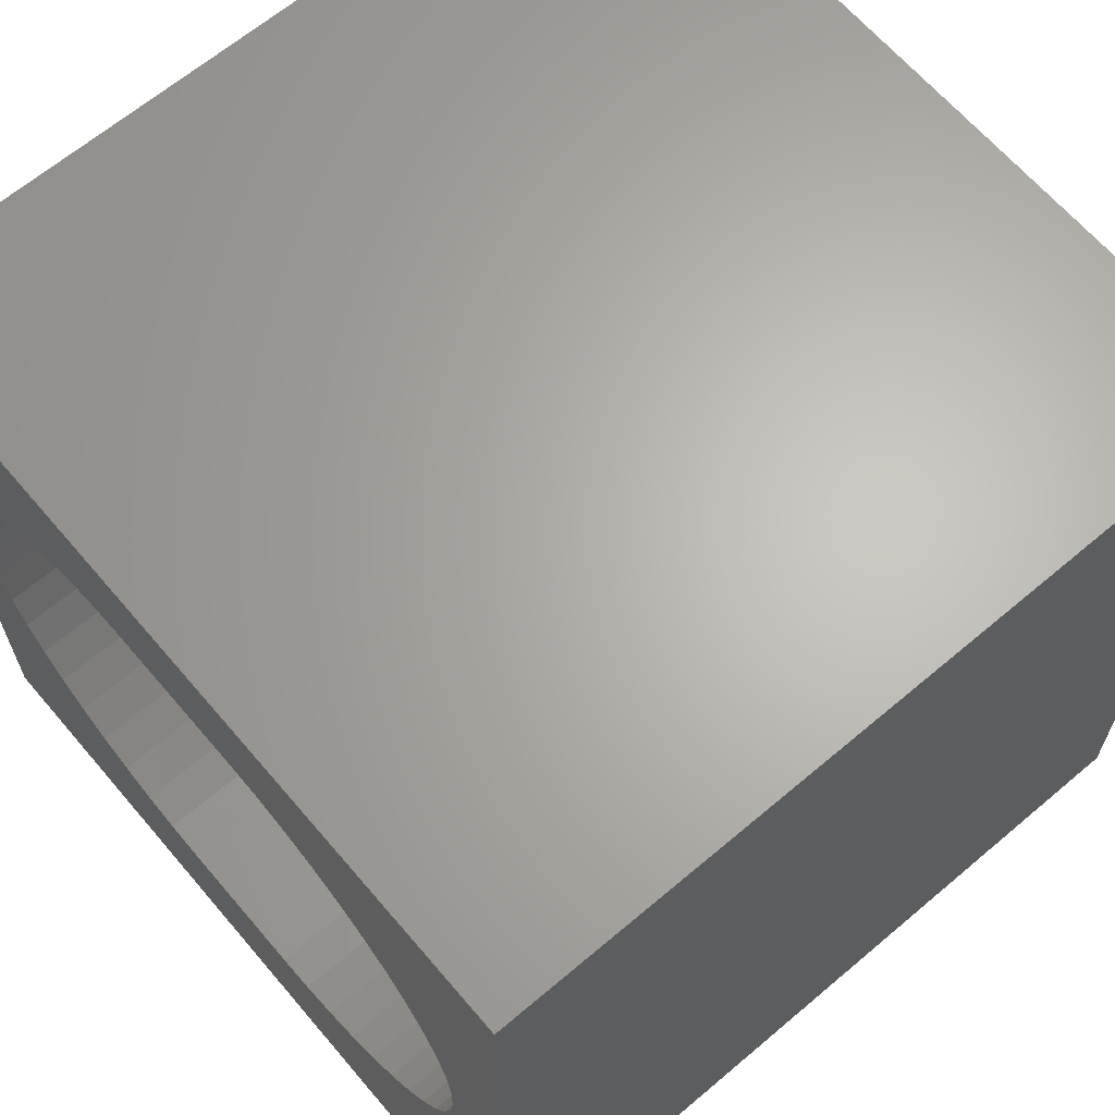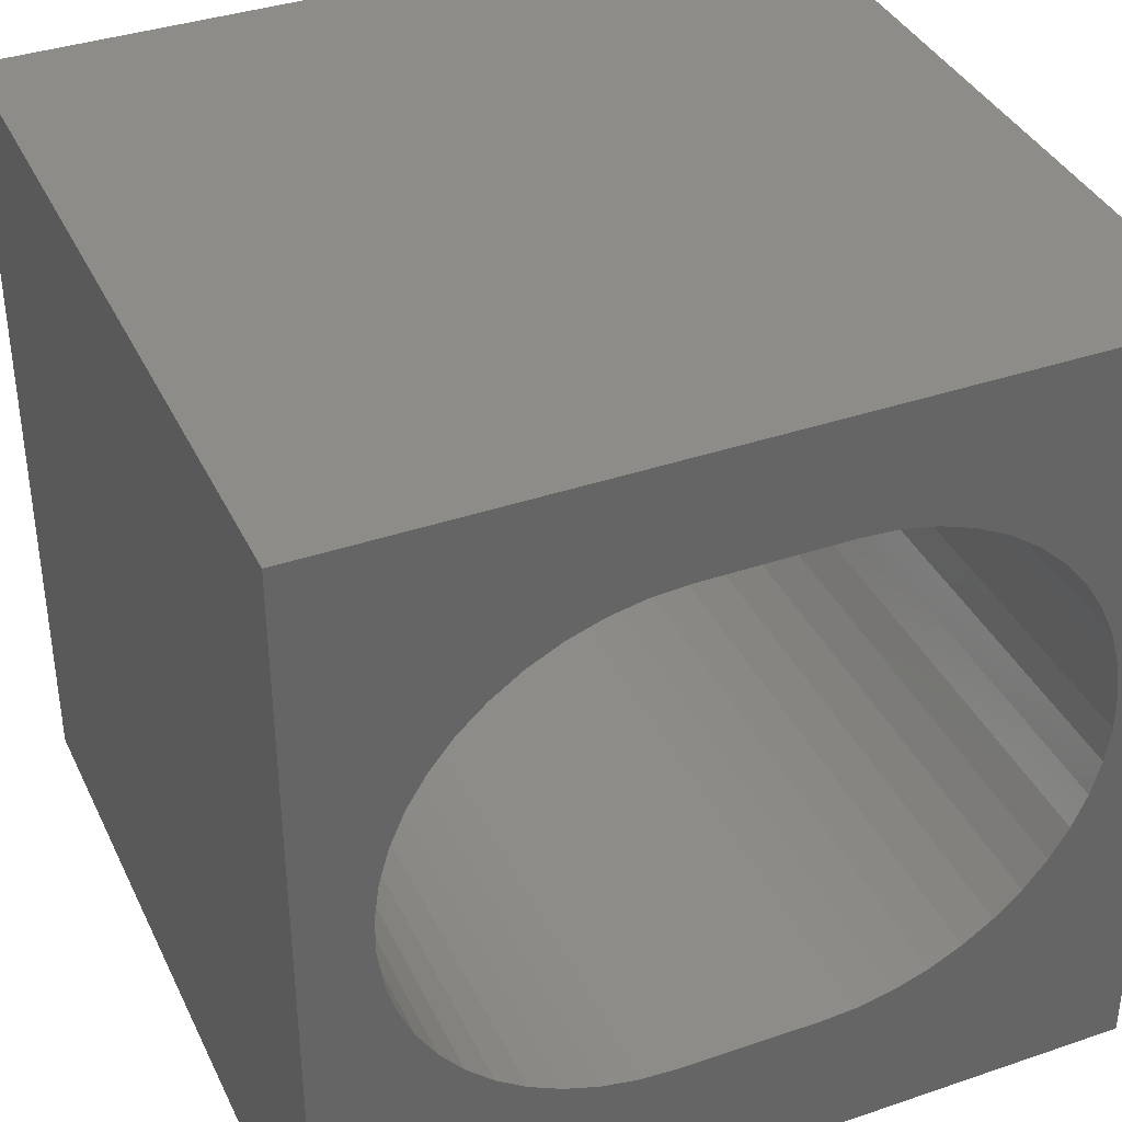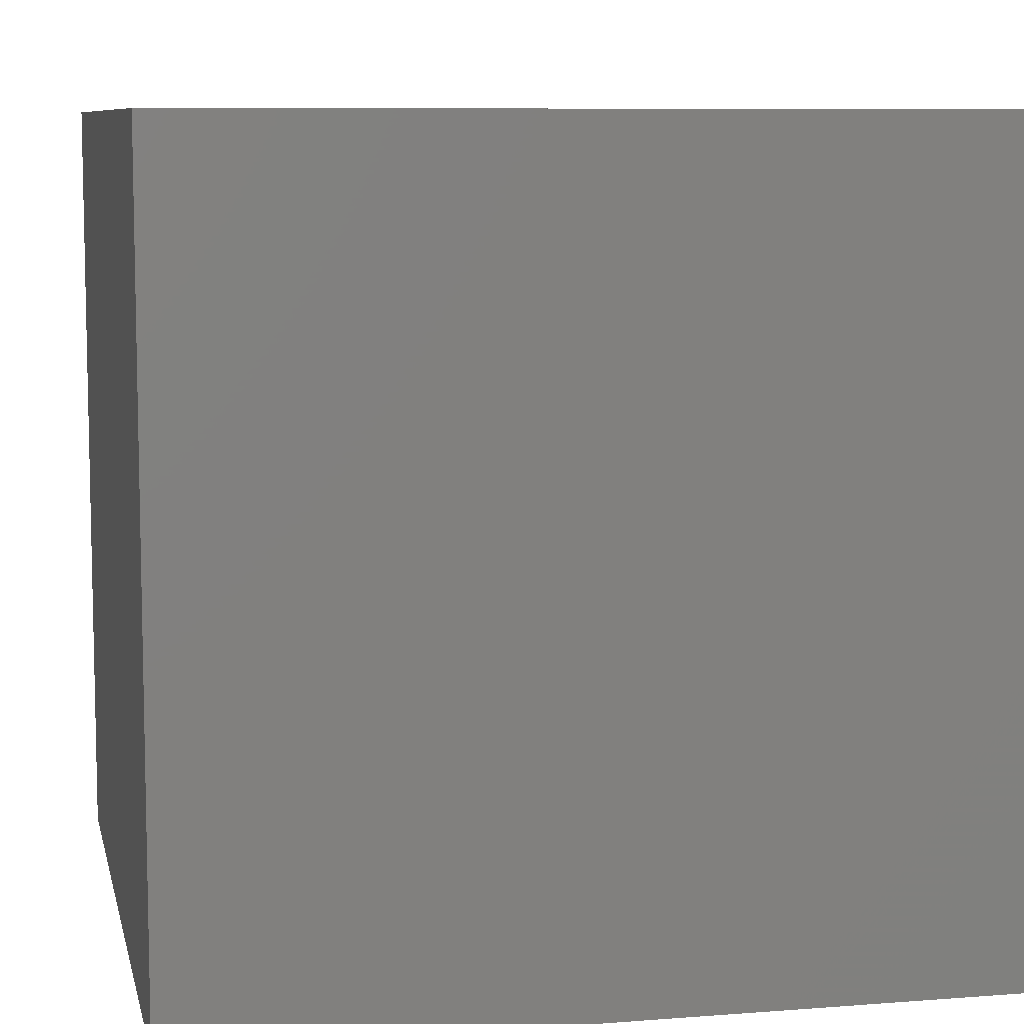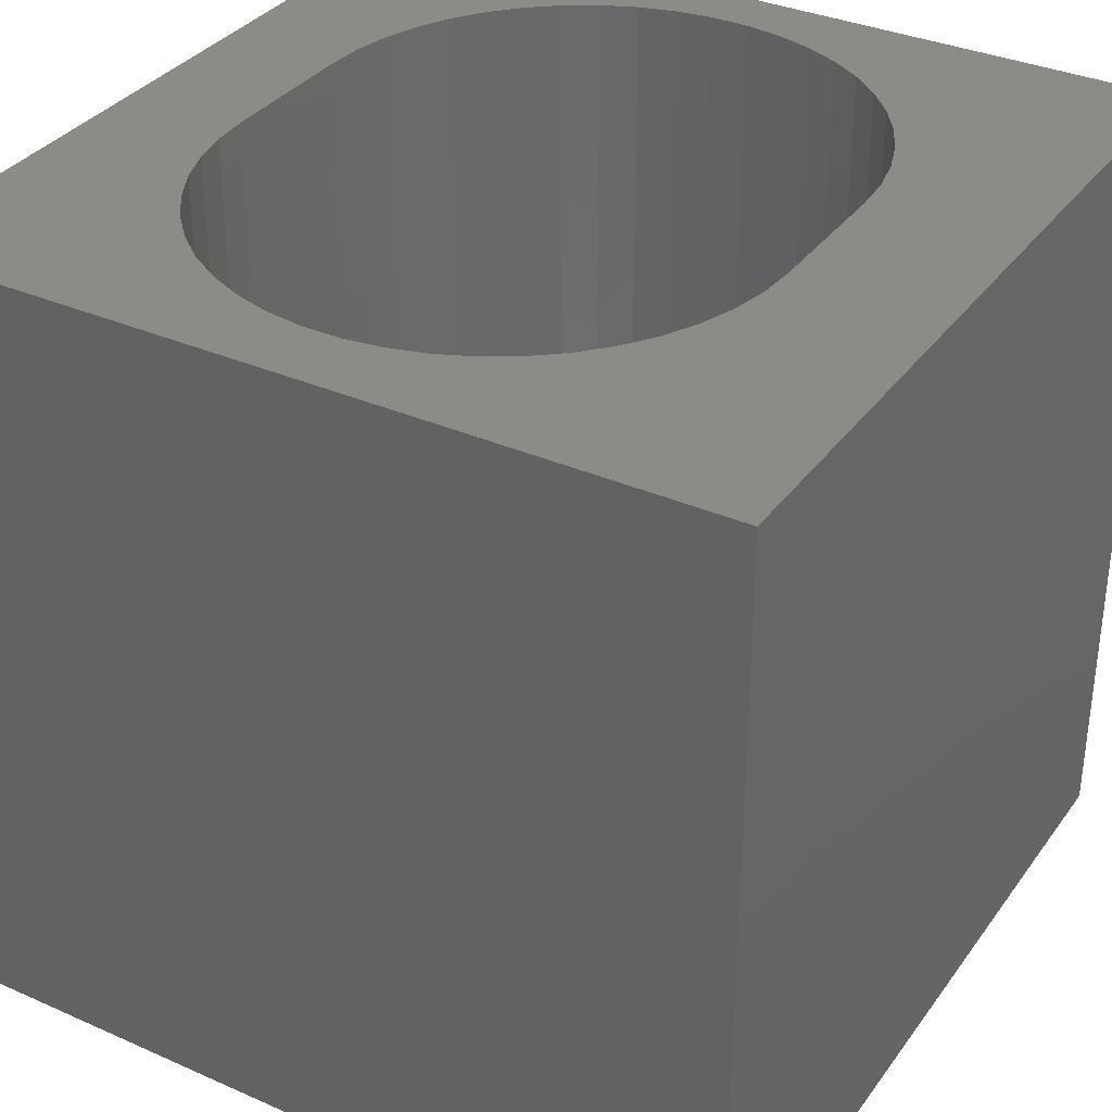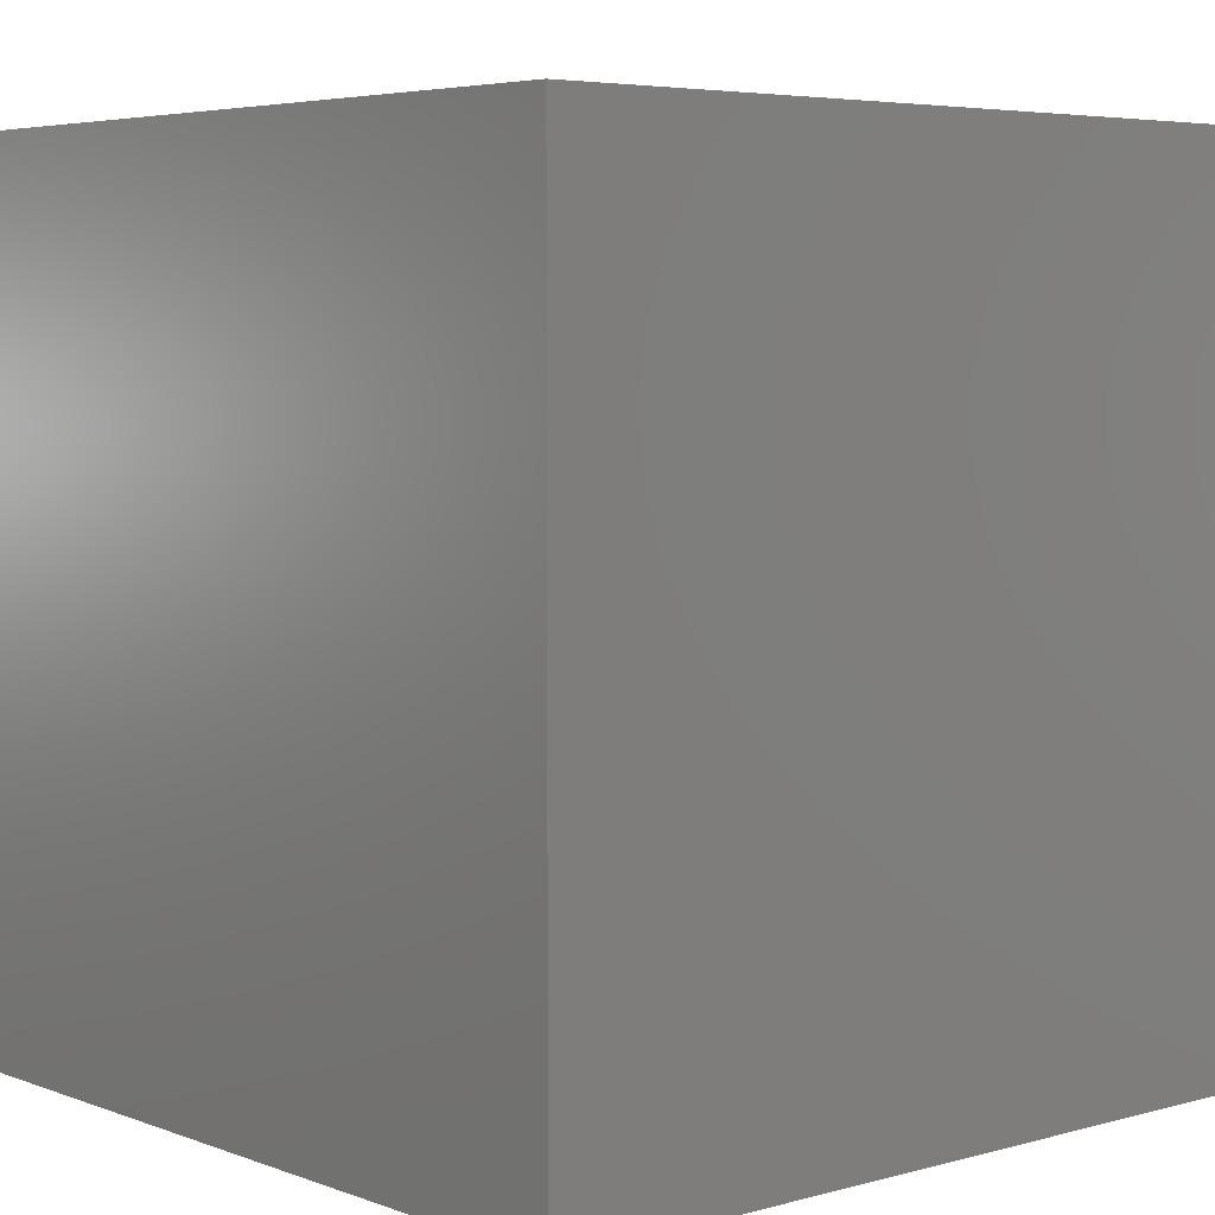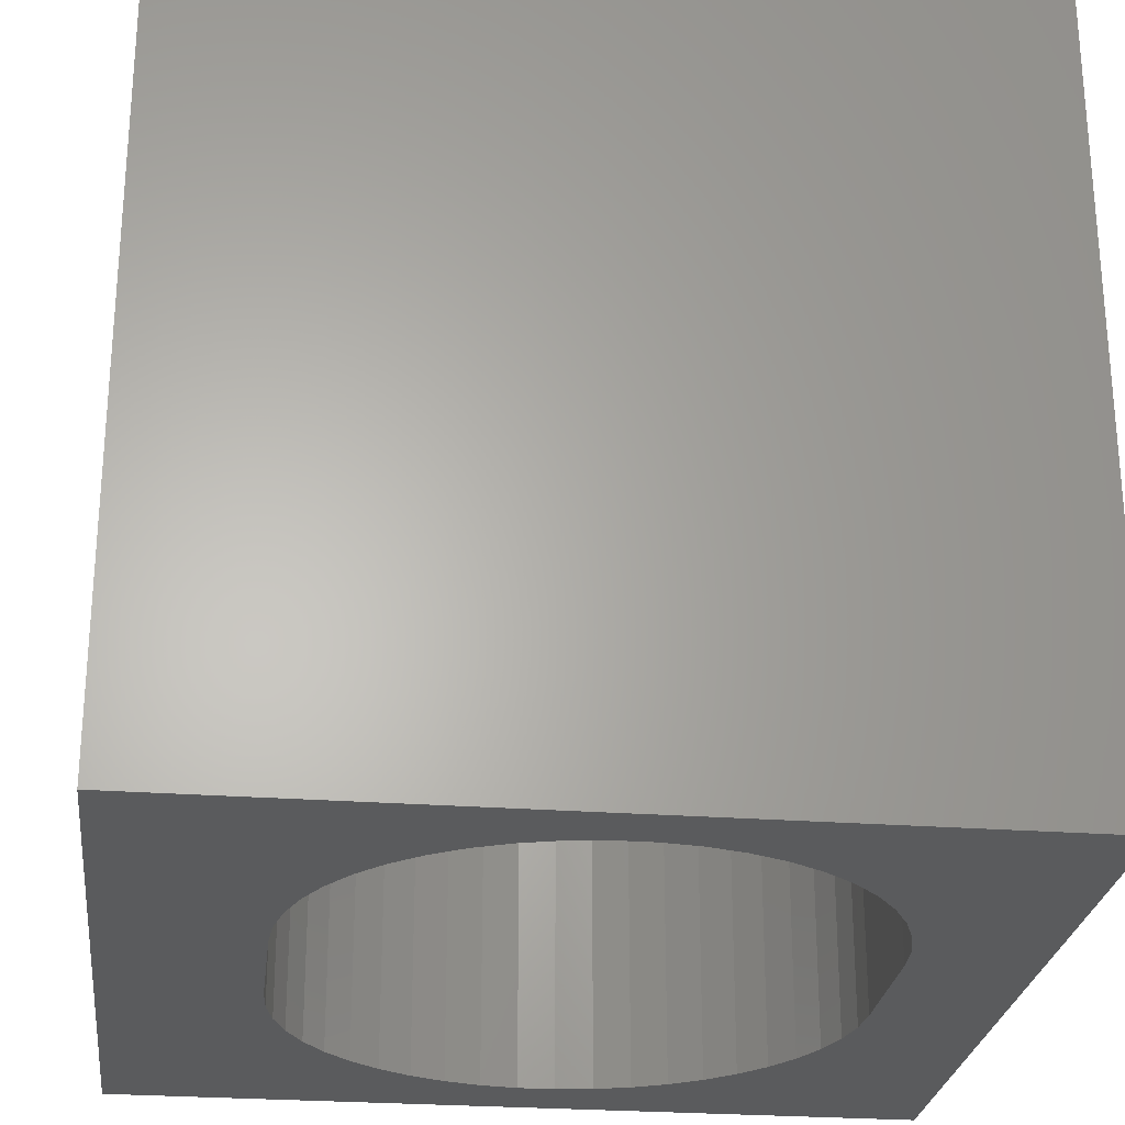
<metadata>
{"format":"stl","ext":"stl","renderer":"f3d","projection":"perspective","resolution":1024,"background":"white","views":[{"elev":65.1,"azim":-130.4,"up":"+Y"},{"elev":37.7,"azim":-23.5,"up":"+Y"},{"elev":8.3,"azim":168.0,"up":"+Z"},{"elev":34.4,"azim":-59.3,"up":"+Z"},{"elev":5.0,"azim":-40.9,"up":"+Z"},{"elev":-26.1,"azim":83.2,"up":"+Z"}]}
</metadata>
<code>
# stl→obj: 104 verts, 208 faces
v 0 10 10
v 0 10 0
v 0 0 10
v 0 0 0
v 10 0 10
v 8.395 2.893 10
v 8.061 2.581 10
v 8.395 7.463 10
v 8.683 7.109 10
v 10 10 10
v 7.688 2.317 10
v 7.282 2.107 10
v 6.851 1.954 10
v 3.733 1.861 10
v 3.286 1.954 10
v 2.076 2.581 10
v 1.742 2.893 10
v 6.404 8.495 10
v 6.851 8.402 10
v 7.282 8.249 10
v 8.921 6.718 10
v 9.103 6.299 10
v 9.226 5.859 10
v 9.288 5.406 10
v 9.288 4.949 10
v 9.226 4.497 10
v 9.103 4.057 10
v 2.855 2.107 10
v 2.449 2.317 10
v 1.034 6.299 10
v 1.216 6.718 10
v 7.688 8.039 10
v 8.061 7.775 10
v 8.921 3.638 10
v 8.683 3.247 10
v 1.454 3.247 10
v 1.216 3.638 10
v 1.034 4.057 10
v 0.9108 5.859 10
v 1.454 7.109 10
v 1.742 7.463 10
v 2.076 7.775 10
v 2.449 8.039 10
v 2.855 8.249 10
v 3.286 8.402 10
v 6.404 1.861 10
v 5.948 1.83 10
v 4.189 1.83 10
v 0.9108 4.497 10
v 0.8486 4.949 10
v 0.8486 5.406 10
v 3.733 8.495 10
v 4.189 8.526 10
v 5.948 8.526 10
v 10 10 0
v 10 0 0
v 3.286 8.402 0
v 2.855 8.249 0
v 0.8486 4.949 0
v 6.404 1.861 0
v 6.851 1.954 0
v 7.282 2.107 0
v 7.688 2.317 0
v 8.921 6.718 0
v 8.683 7.109 0
v 8.395 7.463 0
v 8.061 7.775 0
v 3.733 8.495 0
v 2.449 8.039 0
v 2.076 7.775 0
v 1.742 7.463 0
v 0.9108 4.497 0
v 1.034 4.057 0
v 1.216 3.638 0
v 2.076 2.581 0
v 2.449 2.317 0
v 2.855 2.107 0
v 3.286 1.954 0
v 8.061 2.581 0
v 8.395 2.893 0
v 8.683 3.247 0
v 9.288 5.406 0
v 9.226 5.859 0
v 9.103 6.299 0
v 7.688 8.039 0
v 7.282 8.249 0
v 6.851 8.402 0
v 1.454 7.109 0
v 1.216 6.718 0
v 1.034 6.299 0
v 0.9108 5.859 0
v 0.8486 5.406 0
v 1.454 3.247 0
v 1.742 2.893 0
v 9.288 4.949 0
v 9.226 4.497 0
v 3.733 1.861 0
v 4.189 1.83 0
v 5.948 1.83 0
v 8.921 3.638 0
v 9.103 4.057 0
v 6.404 8.495 0
v 5.948 8.526 0
v 4.189 8.526 0
f 1 2 3
f 3 2 4
f 5 6 7
f 8 9 10
f 7 11 5
f 5 11 12
f 5 12 13
f 14 15 3
f 3 16 17
f 18 19 10
f 10 19 20
f 9 21 10
f 10 21 22
f 10 22 23
f 23 24 10
f 10 24 25
f 10 25 5
f 5 25 26
f 5 26 27
f 15 28 3
f 3 28 29
f 3 29 16
f 30 31 1
f 20 32 10
f 10 32 33
f 10 33 8
f 27 34 5
f 5 34 35
f 5 35 6
f 17 36 3
f 3 36 37
f 3 37 38
f 30 1 39
f 31 40 1
f 1 40 41
f 1 41 42
f 42 43 1
f 1 43 44
f 1 44 45
f 13 46 5
f 5 46 47
f 5 47 3
f 3 47 48
f 3 48 14
f 38 49 3
f 3 49 50
f 3 50 1
f 1 50 51
f 1 51 39
f 45 52 1
f 1 52 53
f 1 53 10
f 10 53 54
f 10 54 18
f 55 10 56
f 56 10 5
f 57 58 2
f 59 4 2
f 60 61 56
f 56 61 62
f 56 62 63
f 64 65 55
f 55 65 66
f 55 66 67
f 57 2 68
f 58 69 2
f 2 69 70
f 2 70 71
f 59 72 4
f 4 72 73
f 4 73 74
f 75 76 4
f 4 76 77
f 4 77 78
f 63 79 56
f 56 79 80
f 56 80 81
f 82 83 55
f 55 83 84
f 55 84 64
f 67 85 55
f 55 85 86
f 55 86 87
f 71 88 2
f 2 88 89
f 2 89 90
f 90 91 2
f 2 91 92
f 2 92 59
f 74 93 4
f 4 93 94
f 4 94 75
f 82 55 95
f 95 55 56
f 95 56 96
f 78 97 4
f 4 97 98
f 4 98 56
f 56 98 99
f 56 99 60
f 81 100 56
f 56 100 101
f 56 101 96
f 87 102 55
f 55 102 103
f 55 103 2
f 2 103 104
f 2 104 68
f 10 55 1
f 1 55 2
f 56 5 4
f 4 5 3
f 104 53 52
f 104 52 68
f 68 52 45
f 68 45 57
f 57 45 44
f 57 44 58
f 58 44 43
f 58 43 69
f 69 43 42
f 69 42 70
f 70 42 41
f 70 41 71
f 71 41 40
f 71 40 88
f 88 40 31
f 88 31 89
f 89 31 30
f 89 30 90
f 90 30 39
f 90 39 91
f 91 39 51
f 91 51 92
f 92 51 50
f 92 50 59
f 59 50 49
f 59 49 72
f 72 49 38
f 72 38 73
f 73 38 37
f 73 37 74
f 74 37 36
f 74 36 93
f 93 36 17
f 93 17 94
f 94 17 16
f 94 16 75
f 75 16 29
f 75 29 76
f 76 29 28
f 76 28 77
f 77 28 15
f 77 15 78
f 78 15 14
f 78 14 97
f 97 14 48
f 97 48 98
f 104 103 53
f 53 103 54
f 99 47 46
f 99 46 60
f 60 46 13
f 60 13 61
f 61 13 12
f 61 12 62
f 62 12 11
f 62 11 63
f 63 11 7
f 63 7 79
f 79 7 6
f 79 6 80
f 80 6 35
f 80 35 81
f 81 35 34
f 81 34 100
f 100 34 27
f 100 27 101
f 101 27 26
f 101 26 96
f 96 26 25
f 96 25 95
f 95 25 24
f 95 24 82
f 82 24 23
f 82 23 83
f 83 23 22
f 83 22 84
f 84 22 21
f 84 21 64
f 64 21 9
f 64 9 65
f 65 9 8
f 65 8 66
f 66 8 33
f 66 33 67
f 67 33 32
f 67 32 85
f 85 32 20
f 85 20 86
f 86 20 19
f 86 19 87
f 87 19 18
f 87 18 102
f 102 18 54
f 102 54 103
f 99 98 47
f 47 98 48

</code>
